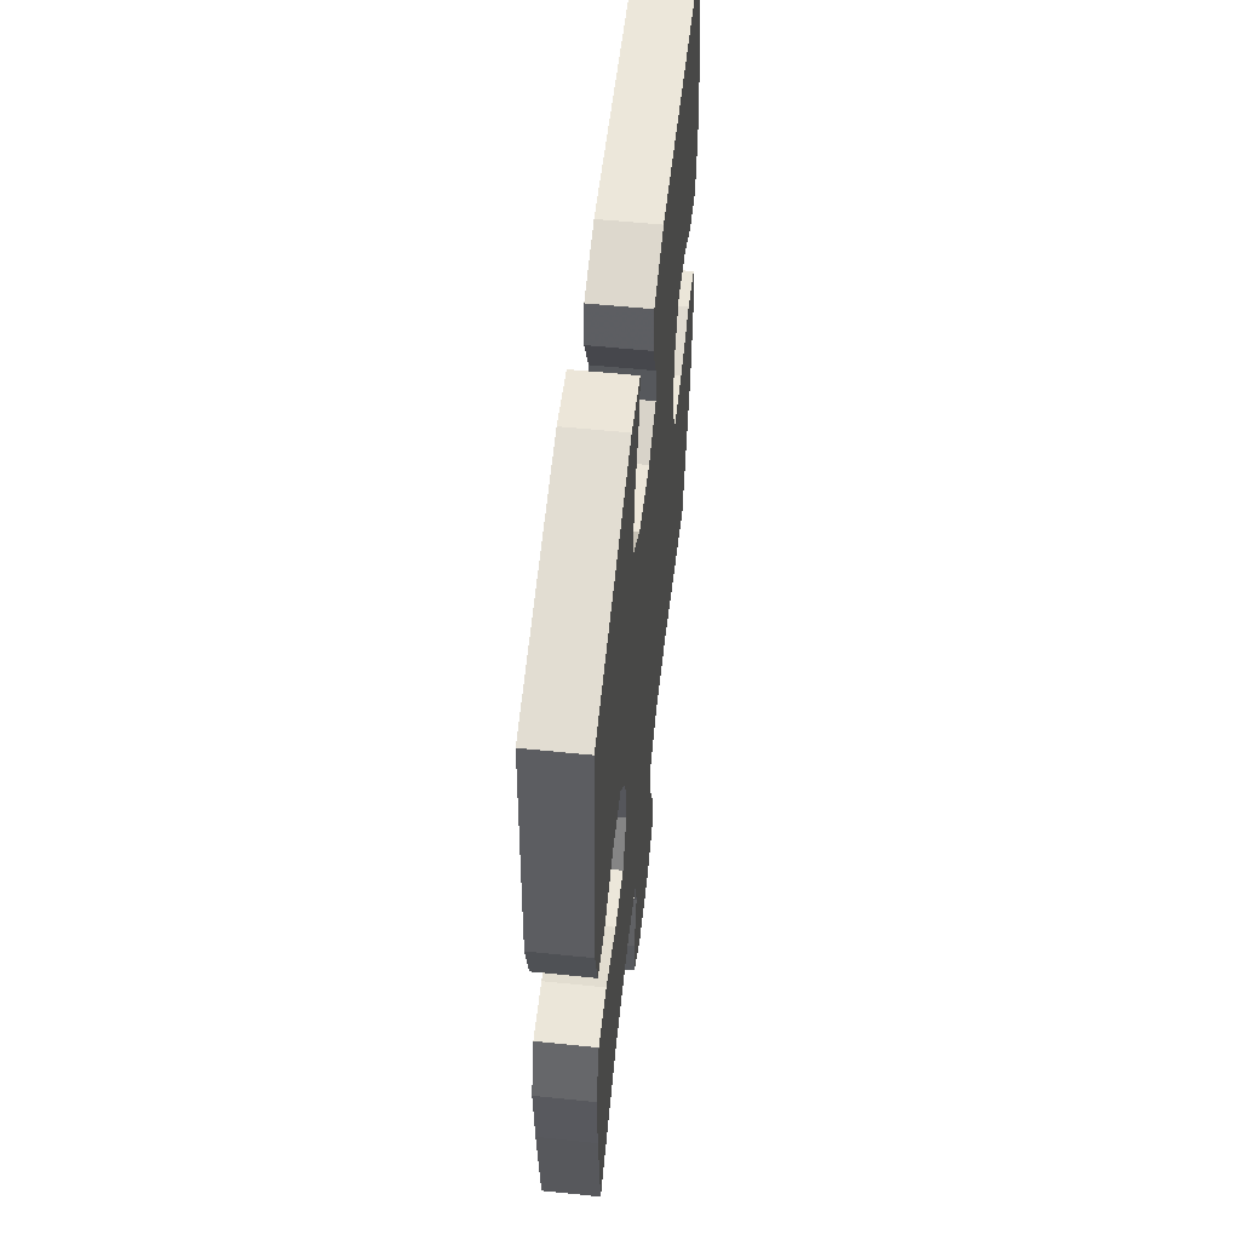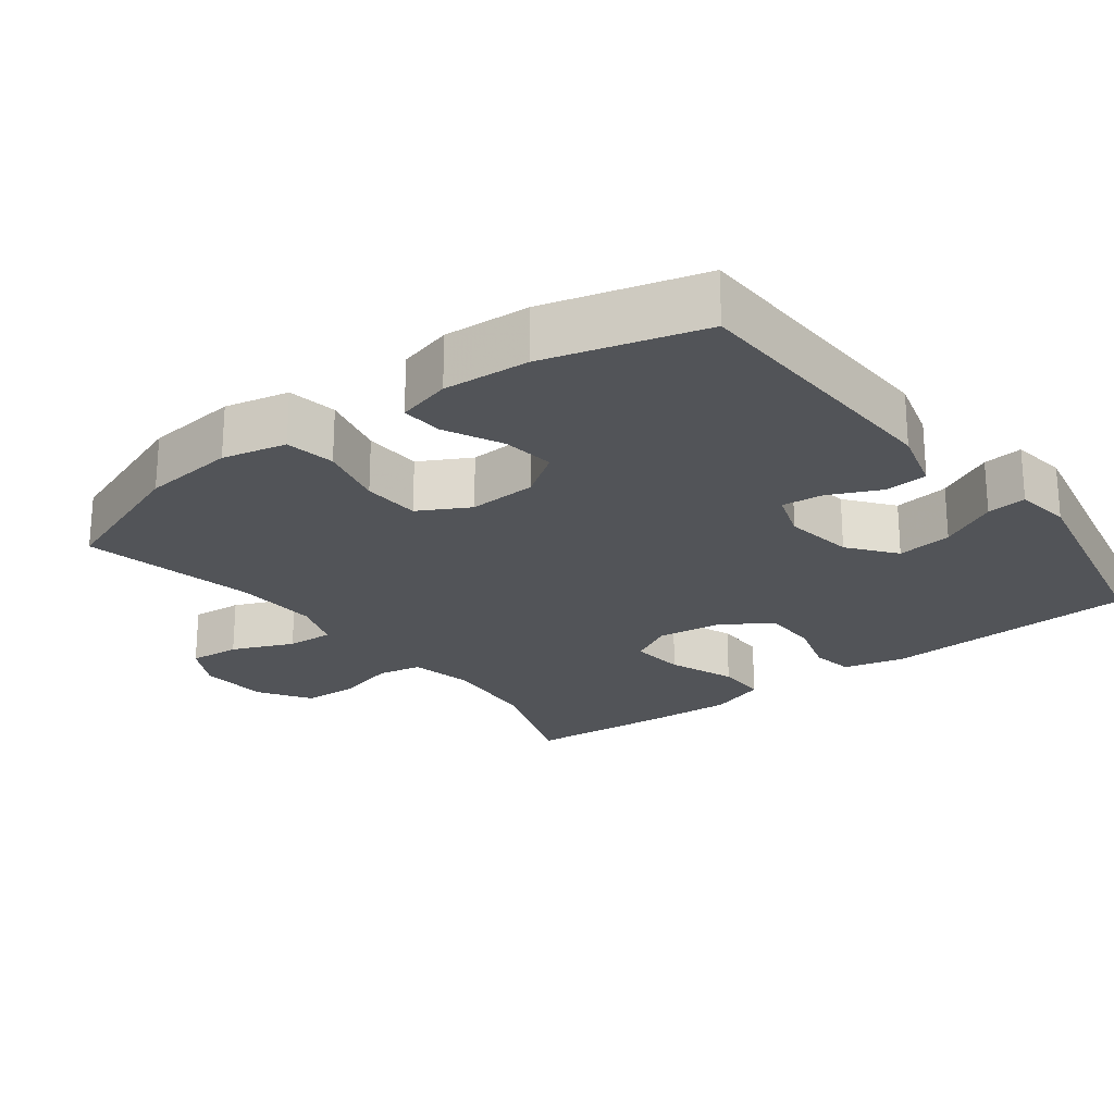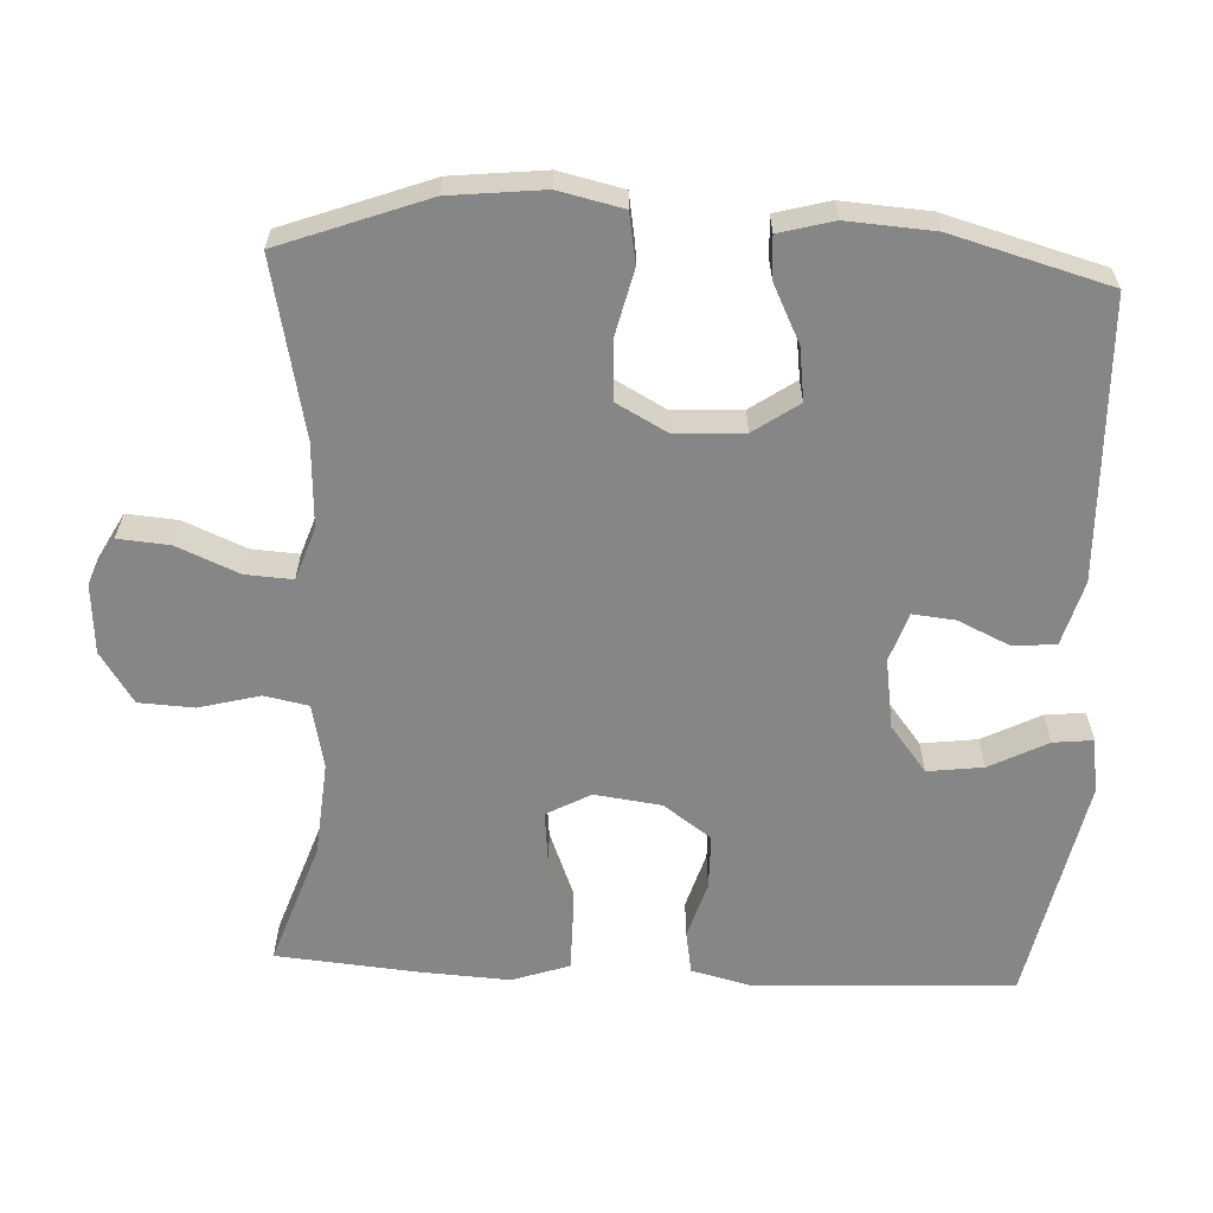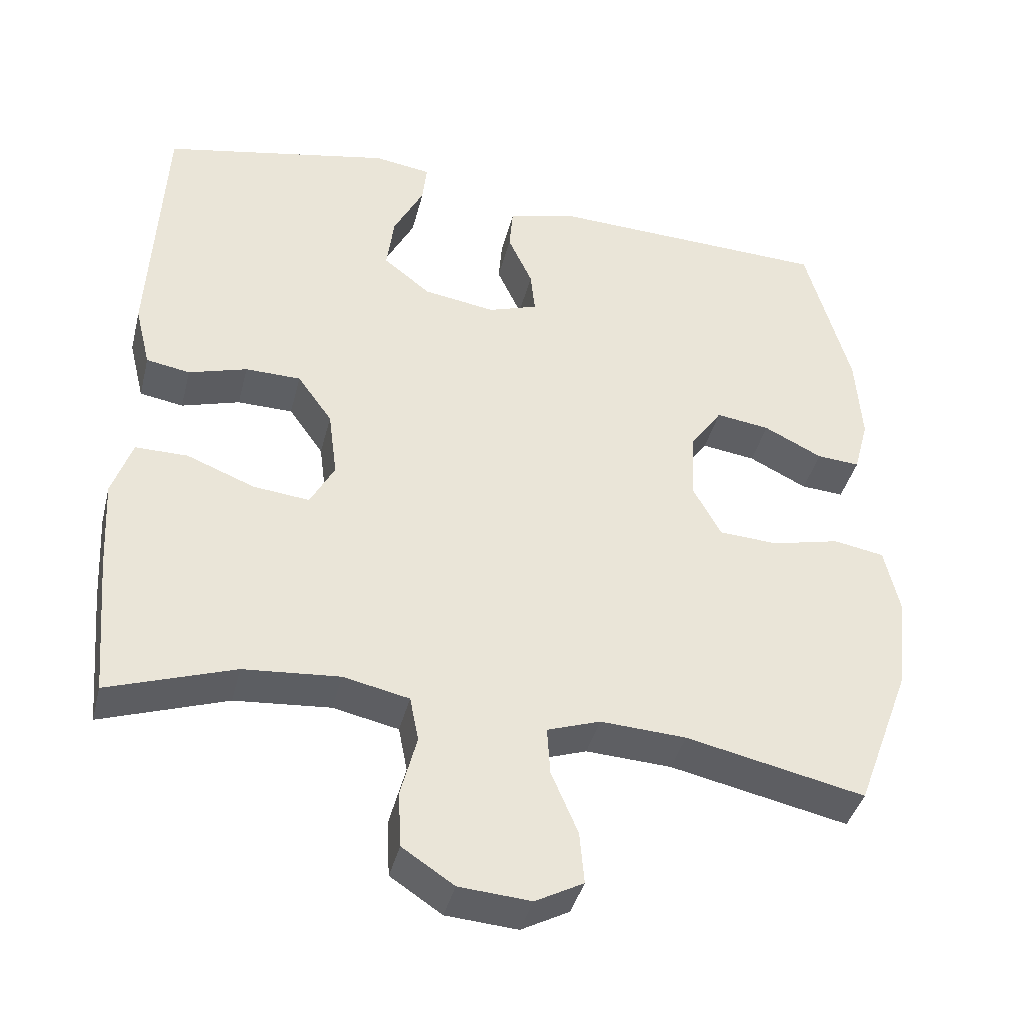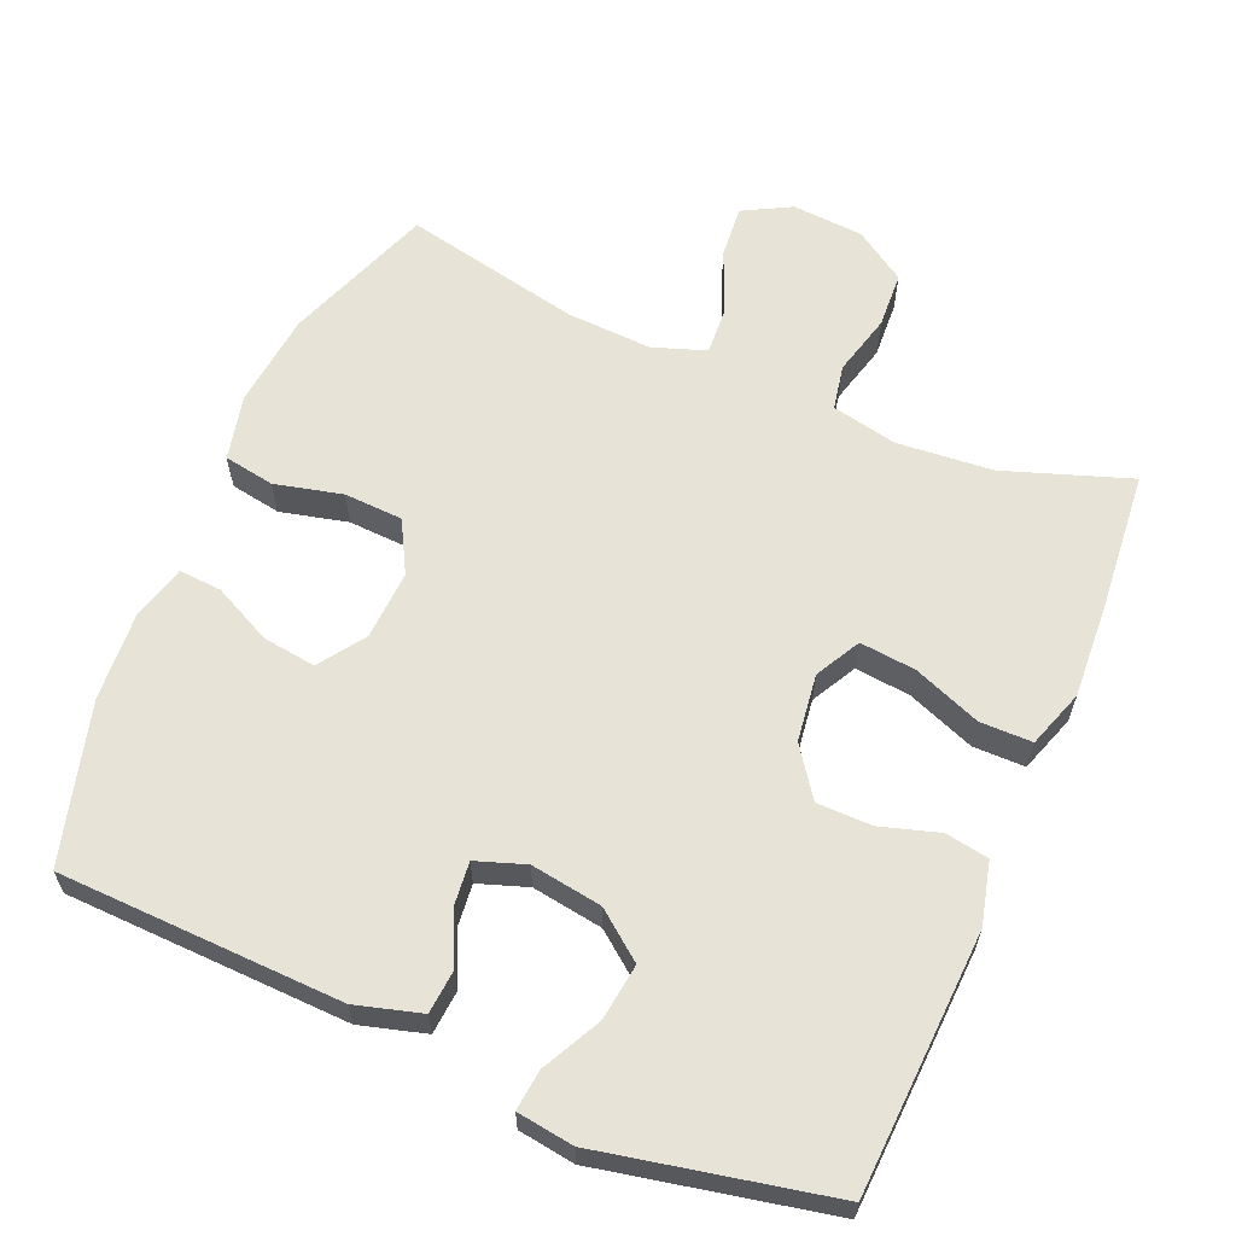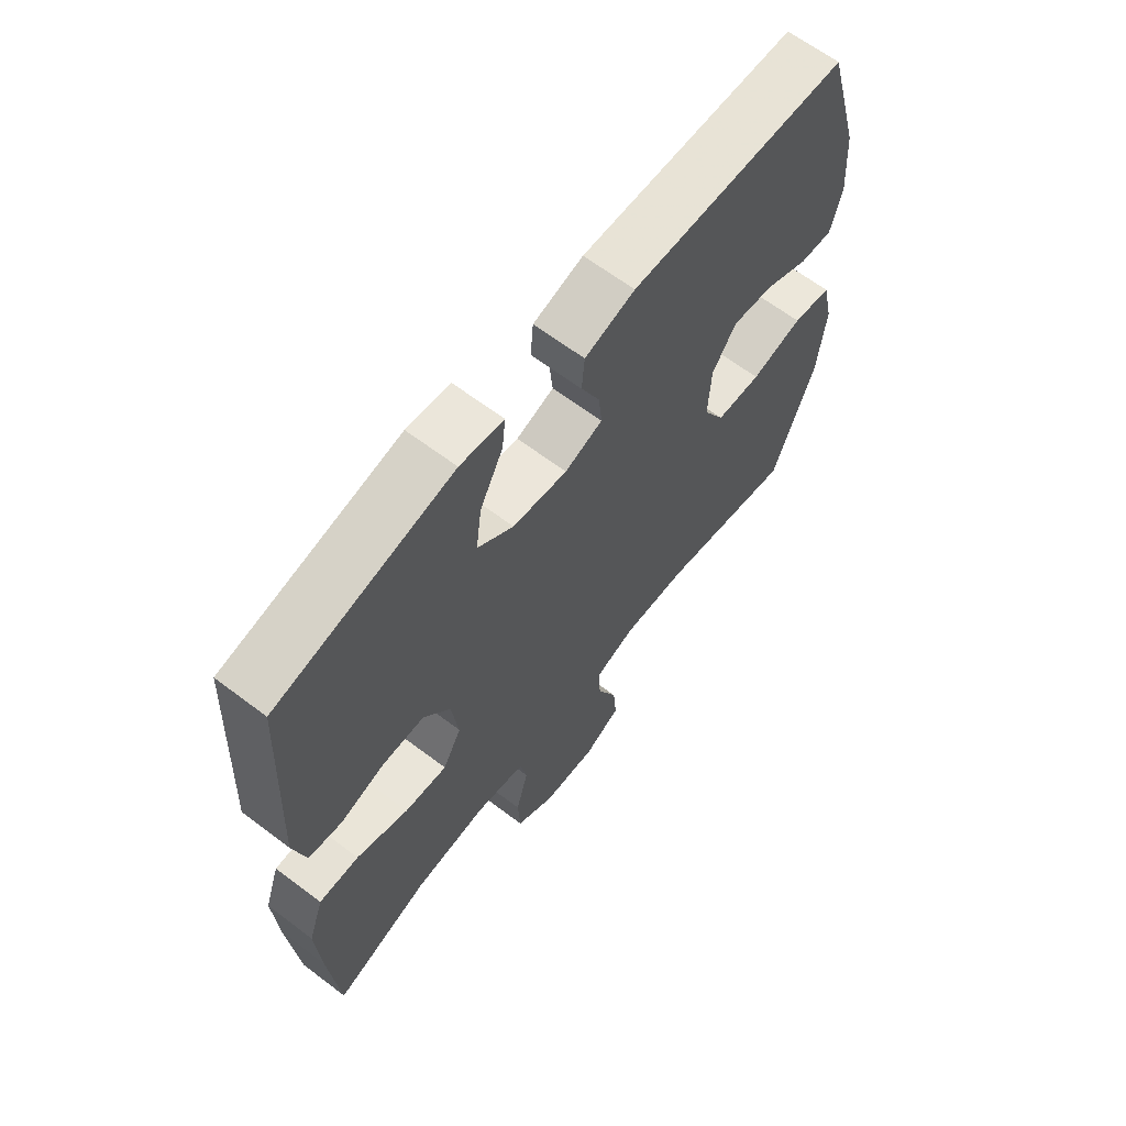
<metadata>
{"format":"obj","ext":"obj","renderer":"f3d","projection":"perspective","resolution":1024,"background":"white","views":[{"elev":56.1,"azim":96.2,"up":"+Z"},{"elev":-23.1,"azim":-52.8,"up":"+Y"},{"elev":-62.0,"azim":-92.8,"up":"+Y"},{"elev":-40.2,"azim":166.1,"up":"+Z"},{"elev":62.2,"azim":23.0,"up":"+Y"},{"elev":64.6,"azim":127.3,"up":"+Z"}]}
</metadata>
<code>
v 0.5 0.07 0.5
v 0.518 0.07 0.145
v 0.497 0.07 0.06
v 0.438 0.07 0.05
v 0.359 0.07 0.074
v 0.284 0.07 0.073
v 0.237 0.07 0.007
v 0.225 0.07 -0.085
v 0.258 0.07 -0.146
v 0.334 0.07 -0.138
v 0.426 0.07 -0.102
v 0.497 0.07 -0.102
v 0.524 0.07 -0.181
v 0.517 0.07 -0.306
v 0.5 0.07 -0.5
v 0.329 0.07 -0.441
v 0.199 0.07 -0.43
v 0.11 0.07 -0.449
v 0.098 0.07 -0.51
v 0.12 0.07 -0.594
v 0.116 0.07 -0.67
v 0.046 0.07 -0.716
v -0.051 0.07 -0.723
v -0.116 0.07 -0.688
v -0.11 0.07 -0.617
v -0.074 0.07 -0.532
v -0.07 0.07 -0.467
v -0.142 0.07 -0.442
v -0.258 0.07 -0.448
v -0.5 0.07 -0.5
v -0.575 0.07 -0.298
v -0.589 0.07 -0.169
v -0.569 0.07 -0.08
v -0.5 0.07 -0.068
v -0.408 0.07 -0.09
v -0.328 0.07 -0.086
v -0.29 0.07 -0.016
v -0.295 0.07 0.079
v -0.338 0.07 0.141
v -0.411 0.07 0.131
v -0.49 0.07 0.092
v -0.548 0.07 0.088
v -0.568 0.07 0.163
v -0.56 0.07 0.283
v -0.5 0.07 0.5
v -0.114 0.07 0.513
v -0.025 0.07 0.488
v -0.02 0.07 0.429
v -0.053 0.07 0.357
v -0.059 0.07 0.299
v 0.008 0.07 0.276
v 0.105 0.07 0.291
v 0.169 0.07 0.341
v 0.159 0.07 0.418
v 0.118 0.07 0.498
v 0.112 0.07 0.553
v 0.189 0.07 0.564
v 0.5 0 0.5
v 0.518 0 0.145
v 0.497 0 0.06
v 0.438 0 0.05
v 0.359 0 0.074
v 0.284 0 0.073
v 0.237 0 0.007
v 0.225 0 -0.085
v 0.258 0 -0.146
v 0.334 0 -0.138
v 0.426 0 -0.102
v 0.497 0 -0.102
v 0.524 0 -0.181
v 0.517 0 -0.306
v 0.5 0 -0.5
v 0.329 0 -0.441
v 0.199 0 -0.43
v 0.11 0 -0.449
v 0.098 0 -0.51
v 0.12 0 -0.594
v 0.116 0 -0.67
v 0.046 0 -0.716
v -0.051 0 -0.723
v -0.116 0 -0.688
v -0.11 0 -0.617
v -0.074 0 -0.532
v -0.07 0 -0.467
v -0.142 0 -0.442
v -0.258 0 -0.448
v -0.5 0 -0.5
v -0.575 0 -0.298
v -0.589 0 -0.169
v -0.569 0 -0.08
v -0.5 0 -0.068
v -0.408 0 -0.09
v -0.328 0 -0.086
v -0.29 0 -0.016
v -0.295 0 0.079
v -0.338 0 0.141
v -0.411 0 0.131
v -0.49 0 0.092
v -0.548 0 0.088
v -0.568 0 0.163
v -0.56 0 0.283
v -0.5 0 0.5
v -0.114 0 0.513
v -0.025 0 0.488
v -0.02 0 0.429
v -0.053 0 0.357
v -0.059 0 0.299
v 0.008 0 0.276
v 0.105 0 0.291
v 0.169 0 0.341
v 0.159 0 0.418
v 0.118 0 0.498
v 0.112 0 0.553
v 0.189 0 0.564
f 3 4 5
f 2 3 5
f 1 2 5
f 57 1 5
f 56 57 5
f 55 56 5
f 54 55 5
f 53 54 5 6
f 52 53 6 7
f 51 52 7 8
f 50 51 8 9
f 47 48 49
f 46 47 49
f 45 46 49
f 44 45 49
f 43 44 49
f 42 43 49
f 41 42 49
f 40 41 49
f 39 40 49 50
f 38 39 50 9
f 33 34 35
f 32 33 35
f 31 32 35
f 30 31 35
f 29 30 35
f 28 29 35 36
f 27 28 36 37
f 24 25 26
f 23 24 26
f 22 23 26
f 21 22 26
f 20 21 26
f 19 20 26
f 18 19 26 27
f 37 38 9
f 27 37 9
f 18 27 9
f 17 18 9
f 14 15 16
f 13 14 16
f 12 13 16
f 11 12 16
f 10 11 16
f 9 10 16 17
f 62 61 60
f 62 60 59
f 62 59 58
f 62 58 114
f 62 114 113
f 62 113 112
f 62 112 111
f 63 62 111 110
f 64 63 110 109
f 65 64 109 108
f 66 65 108 107
f 106 105 104
f 106 104 103
f 106 103 102
f 106 102 101
f 106 101 100
f 106 100 99
f 106 99 98
f 106 98 97
f 107 106 97 96
f 66 107 96 95
f 92 91 90
f 92 90 89
f 92 89 88
f 92 88 87
f 92 87 86
f 93 92 86 85
f 94 93 85 84
f 83 82 81
f 83 81 80
f 83 80 79
f 83 79 78
f 83 78 77
f 83 77 76
f 84 83 76 75
f 66 95 94
f 66 94 84
f 66 84 75
f 66 75 74
f 73 72 71
f 73 71 70
f 73 70 69
f 73 69 68
f 73 68 67
f 74 73 67 66
f 1 58 59 2
f 2 59 60 3
f 3 60 61 4
f 4 61 62 5
f 5 62 63 6
f 6 63 64 7
f 7 64 65 8
f 8 65 66 9
f 9 66 67 10
f 10 67 68 11
f 11 68 69 12
f 12 69 70 13
f 13 70 71 14
f 14 71 72 15
f 15 72 73 16
f 16 73 74 17
f 17 74 75 18
f 18 75 76 19
f 19 76 77 20
f 20 77 78 21
f 21 78 79 22
f 22 79 80 23
f 23 80 81 24
f 24 81 82 25
f 25 82 83 26
f 26 83 84 27
f 27 84 85 28
f 28 85 86 29
f 29 86 87 30
f 30 87 88 31
f 31 88 89 32
f 32 89 90 33
f 33 90 91 34
f 34 91 92 35
f 35 92 93 36
f 36 93 94 37
f 37 94 95 38
f 38 95 96 39
f 39 96 97 40
f 40 97 98 41
f 41 98 99 42
f 42 99 100 43
f 43 100 101 44
f 44 101 102 45
f 45 102 103 46
f 46 103 104 47
f 47 104 105 48
f 48 105 106 49
f 49 106 107 50
f 50 107 108 51
f 51 108 109 52
f 52 109 110 53
f 53 110 111 54
f 54 111 112 55
f 55 112 113 56
f 56 113 114 57
f 57 114 58 1

</code>
